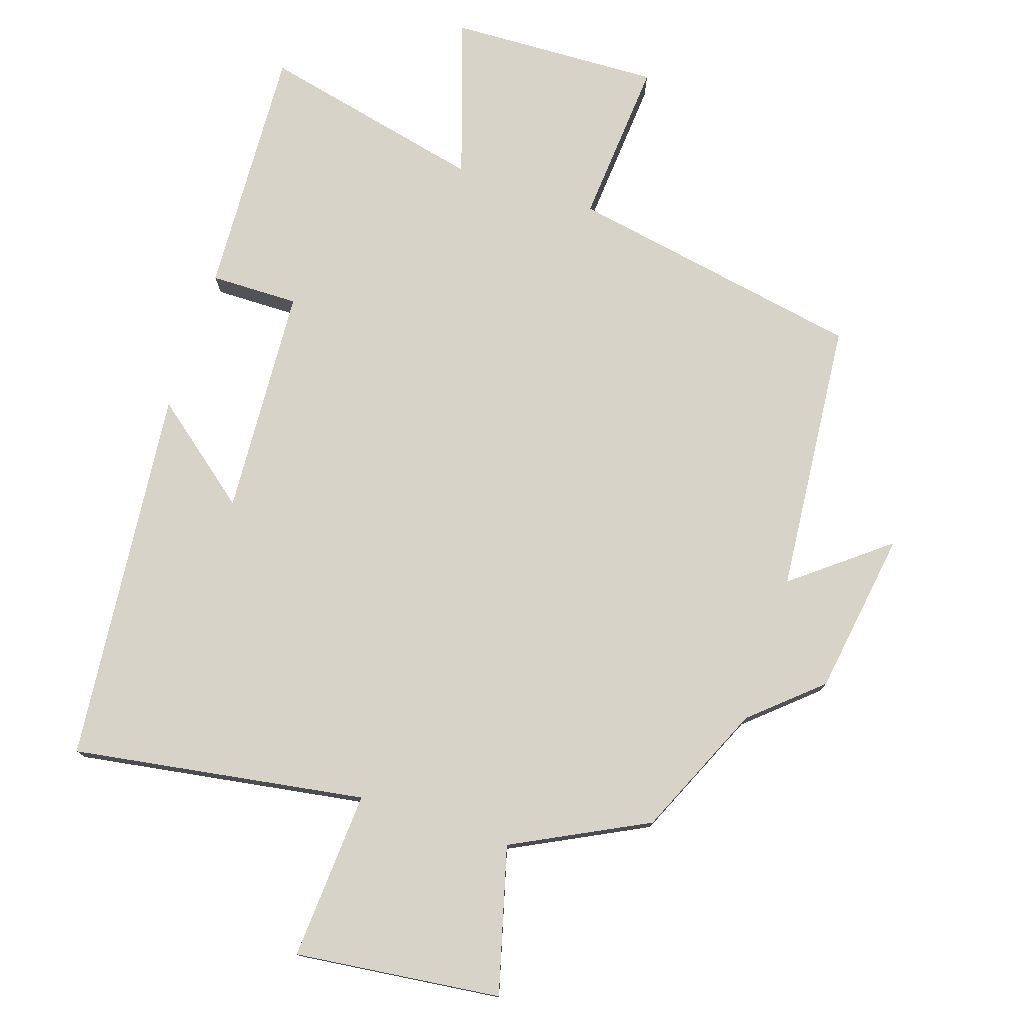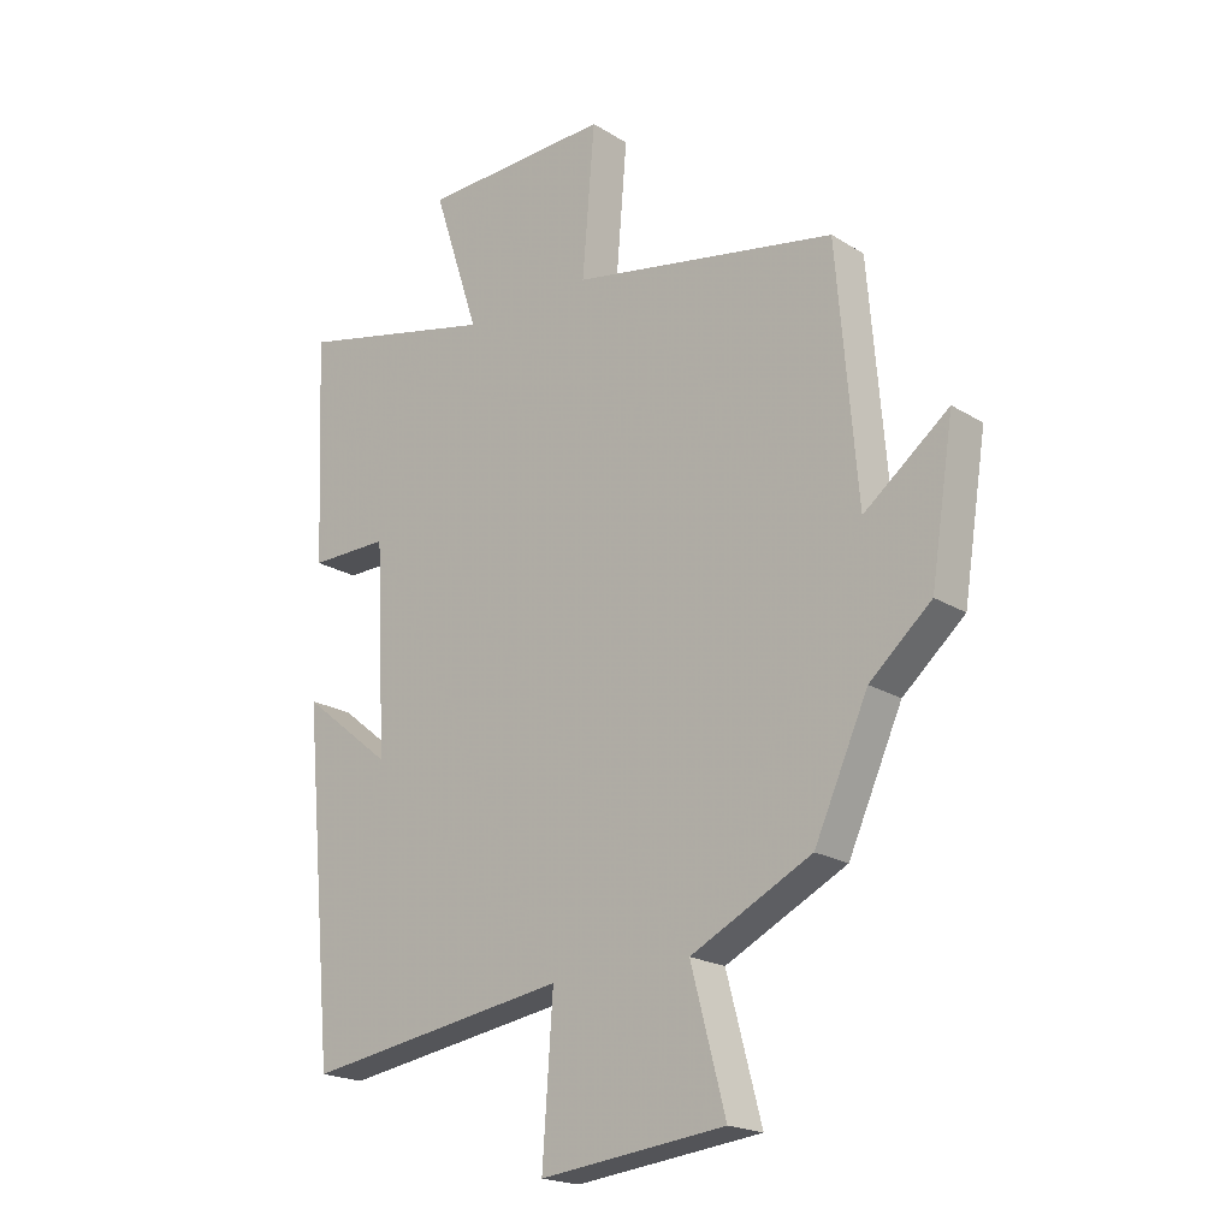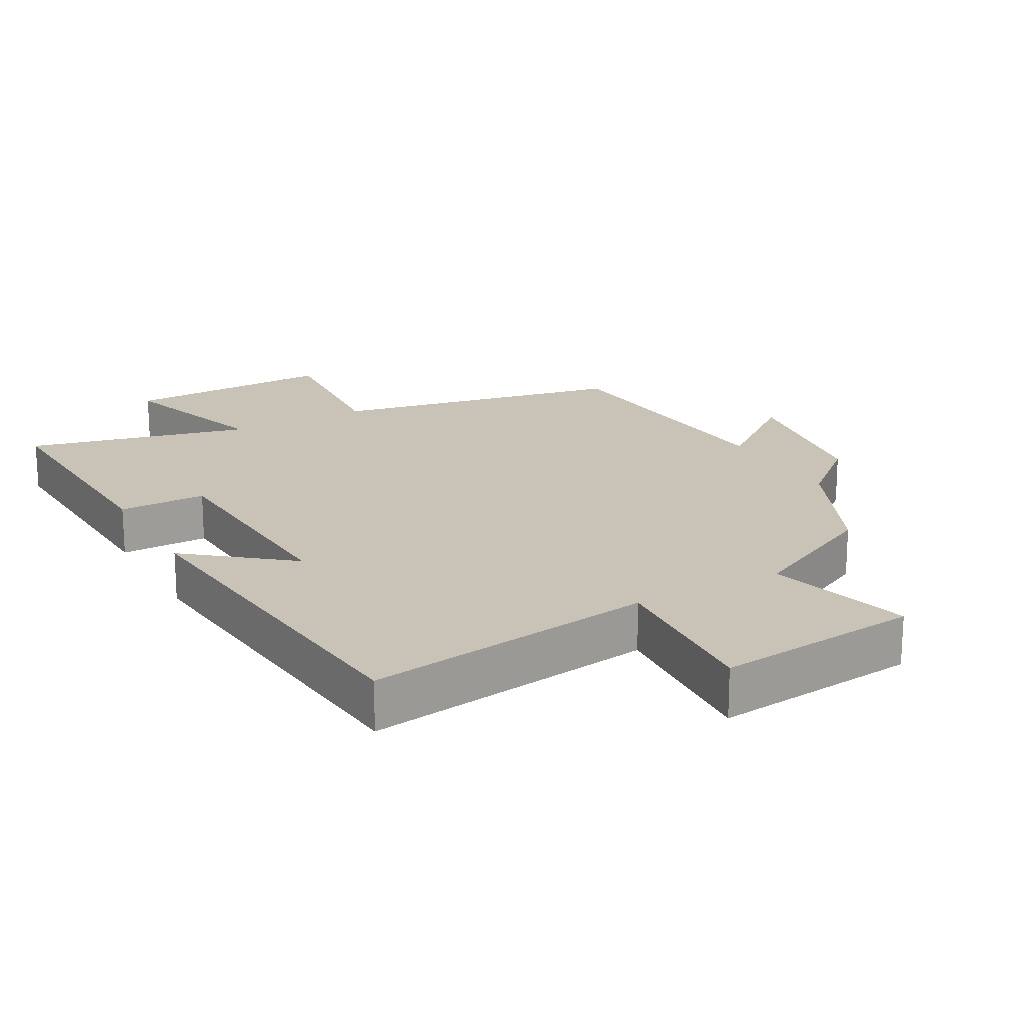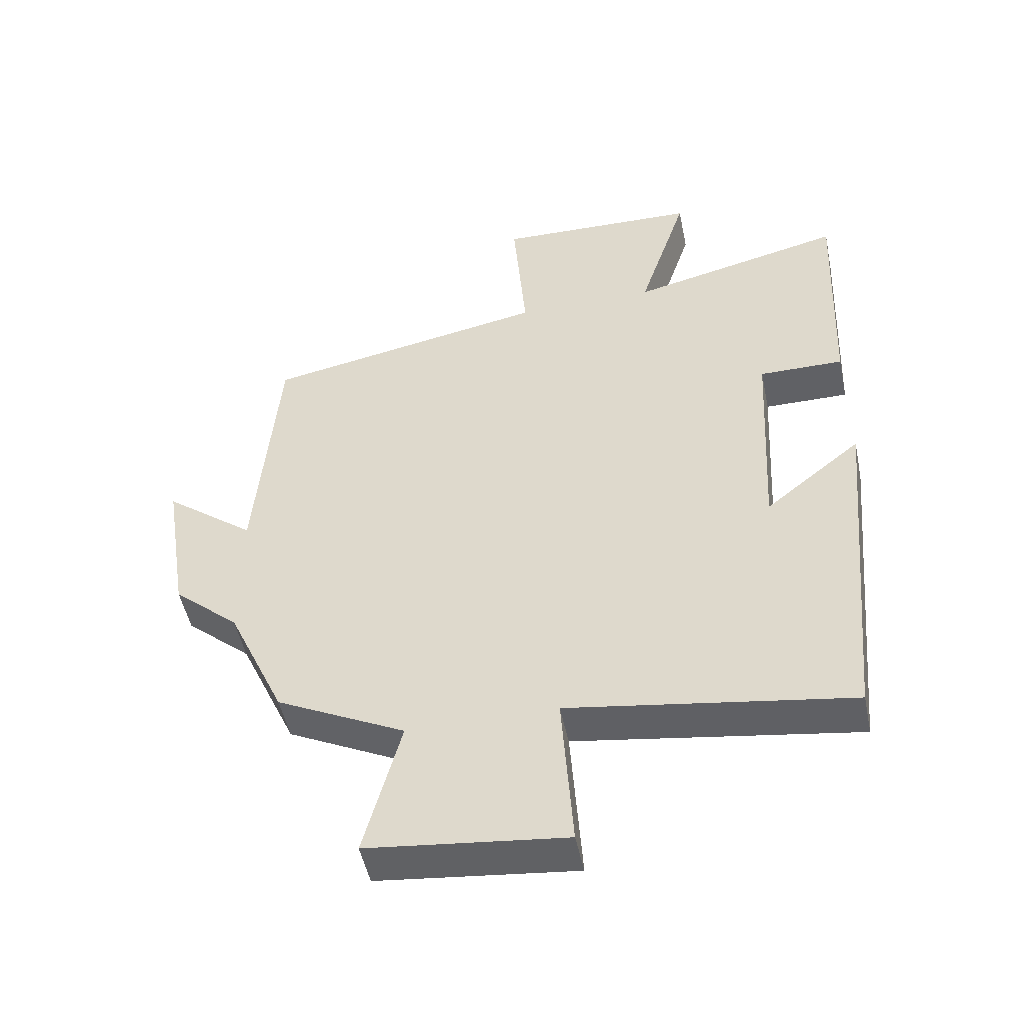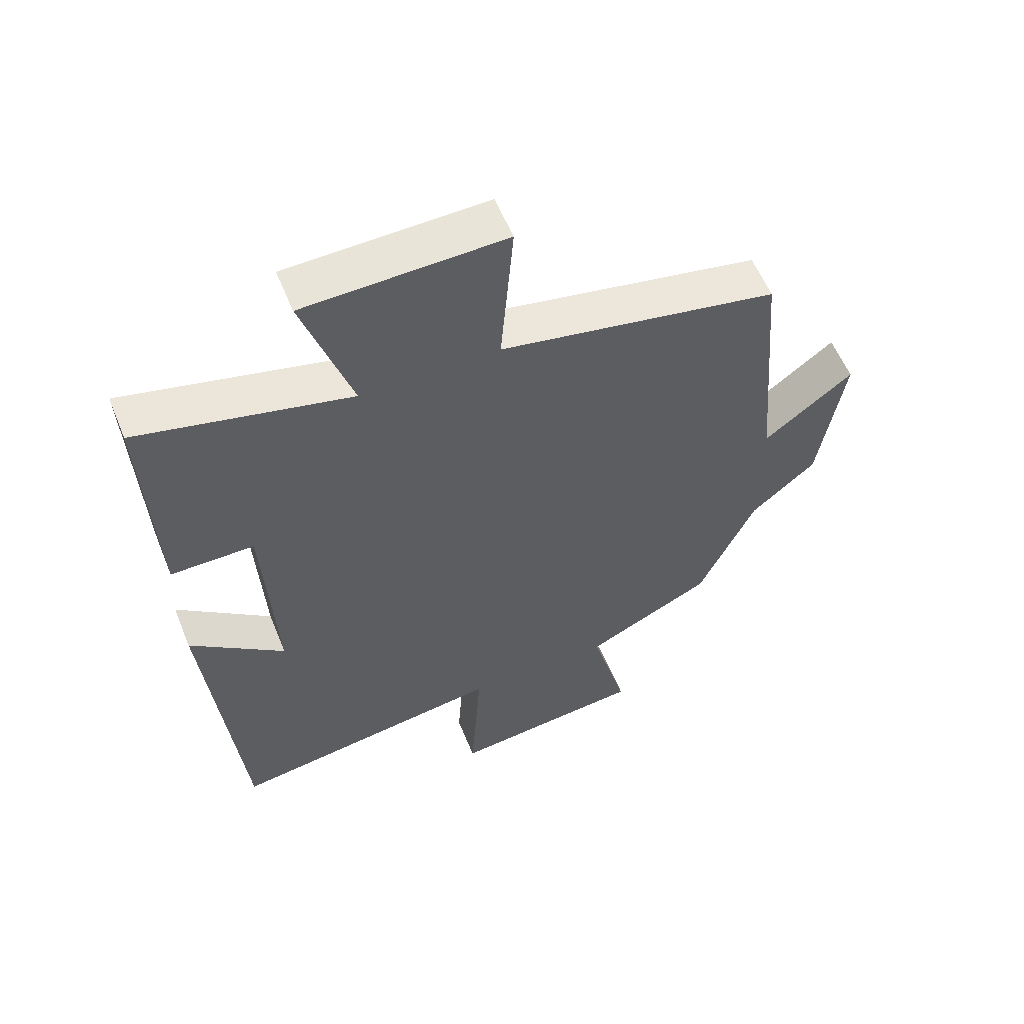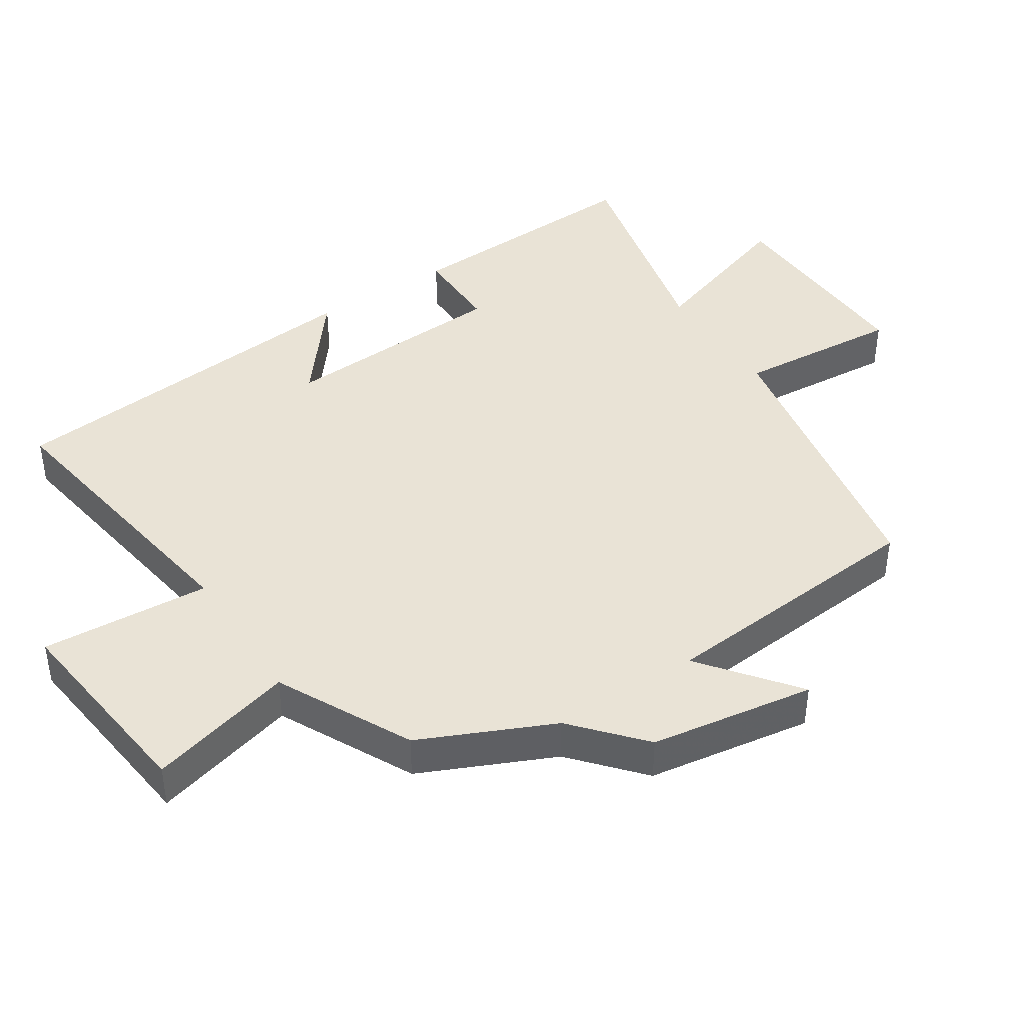
<metadata>
{"format":"obj","ext":"obj","renderer":"f3d","projection":"perspective","resolution":1024,"background":"white","views":[{"elev":77.0,"azim":-162.1,"up":"+Y"},{"elev":-20.0,"azim":-138.6,"up":"+Z"},{"elev":19.4,"azim":151.1,"up":"+Y"},{"elev":-49.8,"azim":11.7,"up":"+Z"},{"elev":57.7,"azim":158.0,"up":"+Z"},{"elev":42.2,"azim":-123.2,"up":"+Y"}]}
</metadata>
<code>
v 0.516 0.07 0.577
v 0.5 0.07 0.207
v 0.37 0.07 0.208
v 0.352 0.07 -0.13
v 0.5 0.07 -0.011
v 0.448 0.07 -0.566
v 0.016 0.07 -0.5
v 0.033 0.07 -0.749
v -0.271 0.07 -0.715
v -0.214 0.07 -0.5
v -0.412 0.07 -0.401
v -0.5 0.07 -0.207
v -0.601 0.07 -0.119
v -0.639 0.07 0.123
v -0.5 0.07 0.015
v -0.466 0.07 0.418
v -0.03 0.07 0.5
v -0.05 0.07 0.743
v 0.262 0.07 0.733
v 0.186 0.07 0.5
v 0.516 0 0.577
v 0.5 0 0.207
v 0.37 0 0.208
v 0.352 0 -0.13
v 0.5 0 -0.011
v 0.448 0 -0.566
v 0.016 0 -0.5
v 0.033 0 -0.749
v -0.271 0 -0.715
v -0.214 0 -0.5
v -0.412 0 -0.401
v -0.5 0 -0.207
v -0.601 0 -0.119
v -0.639 0 0.123
v -0.5 0 0.015
v -0.466 0 0.418
v -0.03 0 0.5
v -0.05 0 0.743
v 0.262 0 0.733
v 0.186 0 0.5
f 17 18 19 20
f 15 16 17 20
f 15 20 1
f 12 13 14 15
f 10 11 12 15
f 10 15 1
f 7 8 9 10
f 7 10 1
f 4 5 6 7
f 3 4 7
f 3 7 1
f 1 2 3
f 40 39 38 37
f 40 37 36 35
f 21 40 35
f 35 34 33 32
f 35 32 31 30
f 21 35 30
f 30 29 28 27
f 21 30 27
f 27 26 25 24
f 27 24 23
f 21 27 23
f 23 22 21
f 1 21 22 2
f 2 22 23 3
f 3 23 24 4
f 4 24 25 5
f 5 25 26 6
f 6 26 27 7
f 7 27 28 8
f 8 28 29 9
f 9 29 30 10
f 10 30 31 11
f 11 31 32 12
f 12 32 33 13
f 13 33 34 14
f 14 34 35 15
f 15 35 36 16
f 16 36 37 17
f 17 37 38 18
f 18 38 39 19
f 19 39 40 20
f 20 40 21 1

</code>
